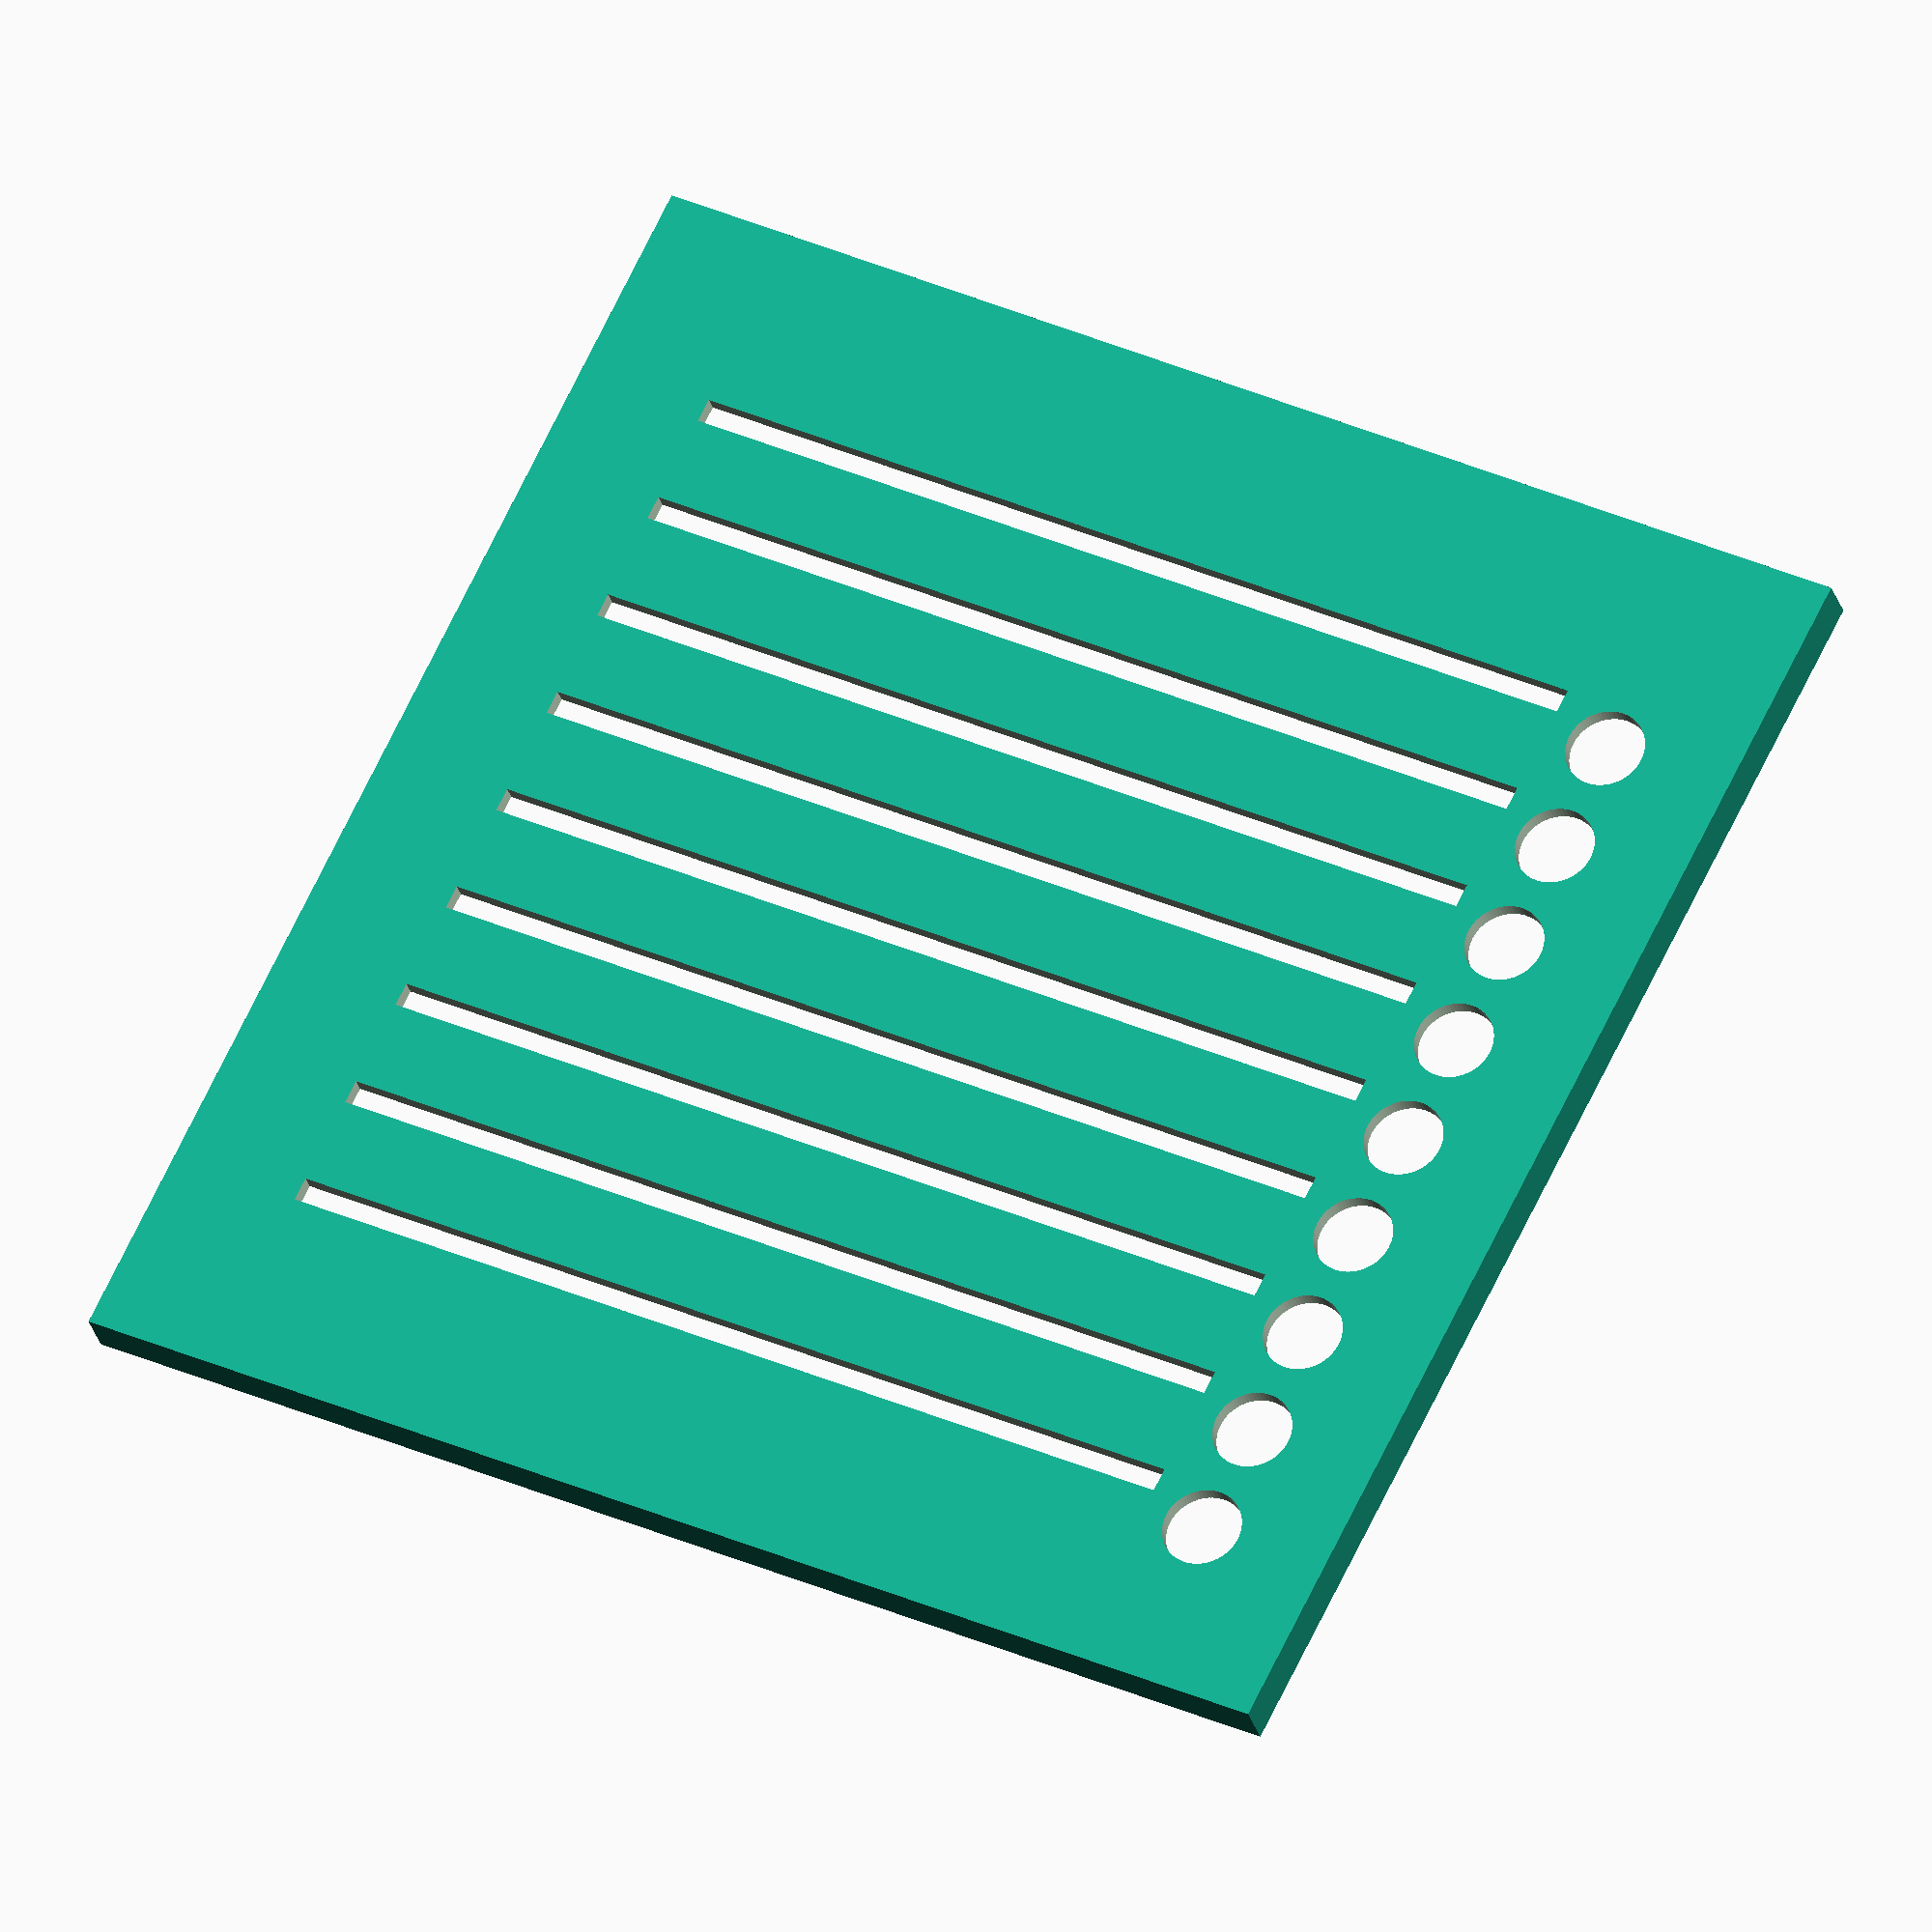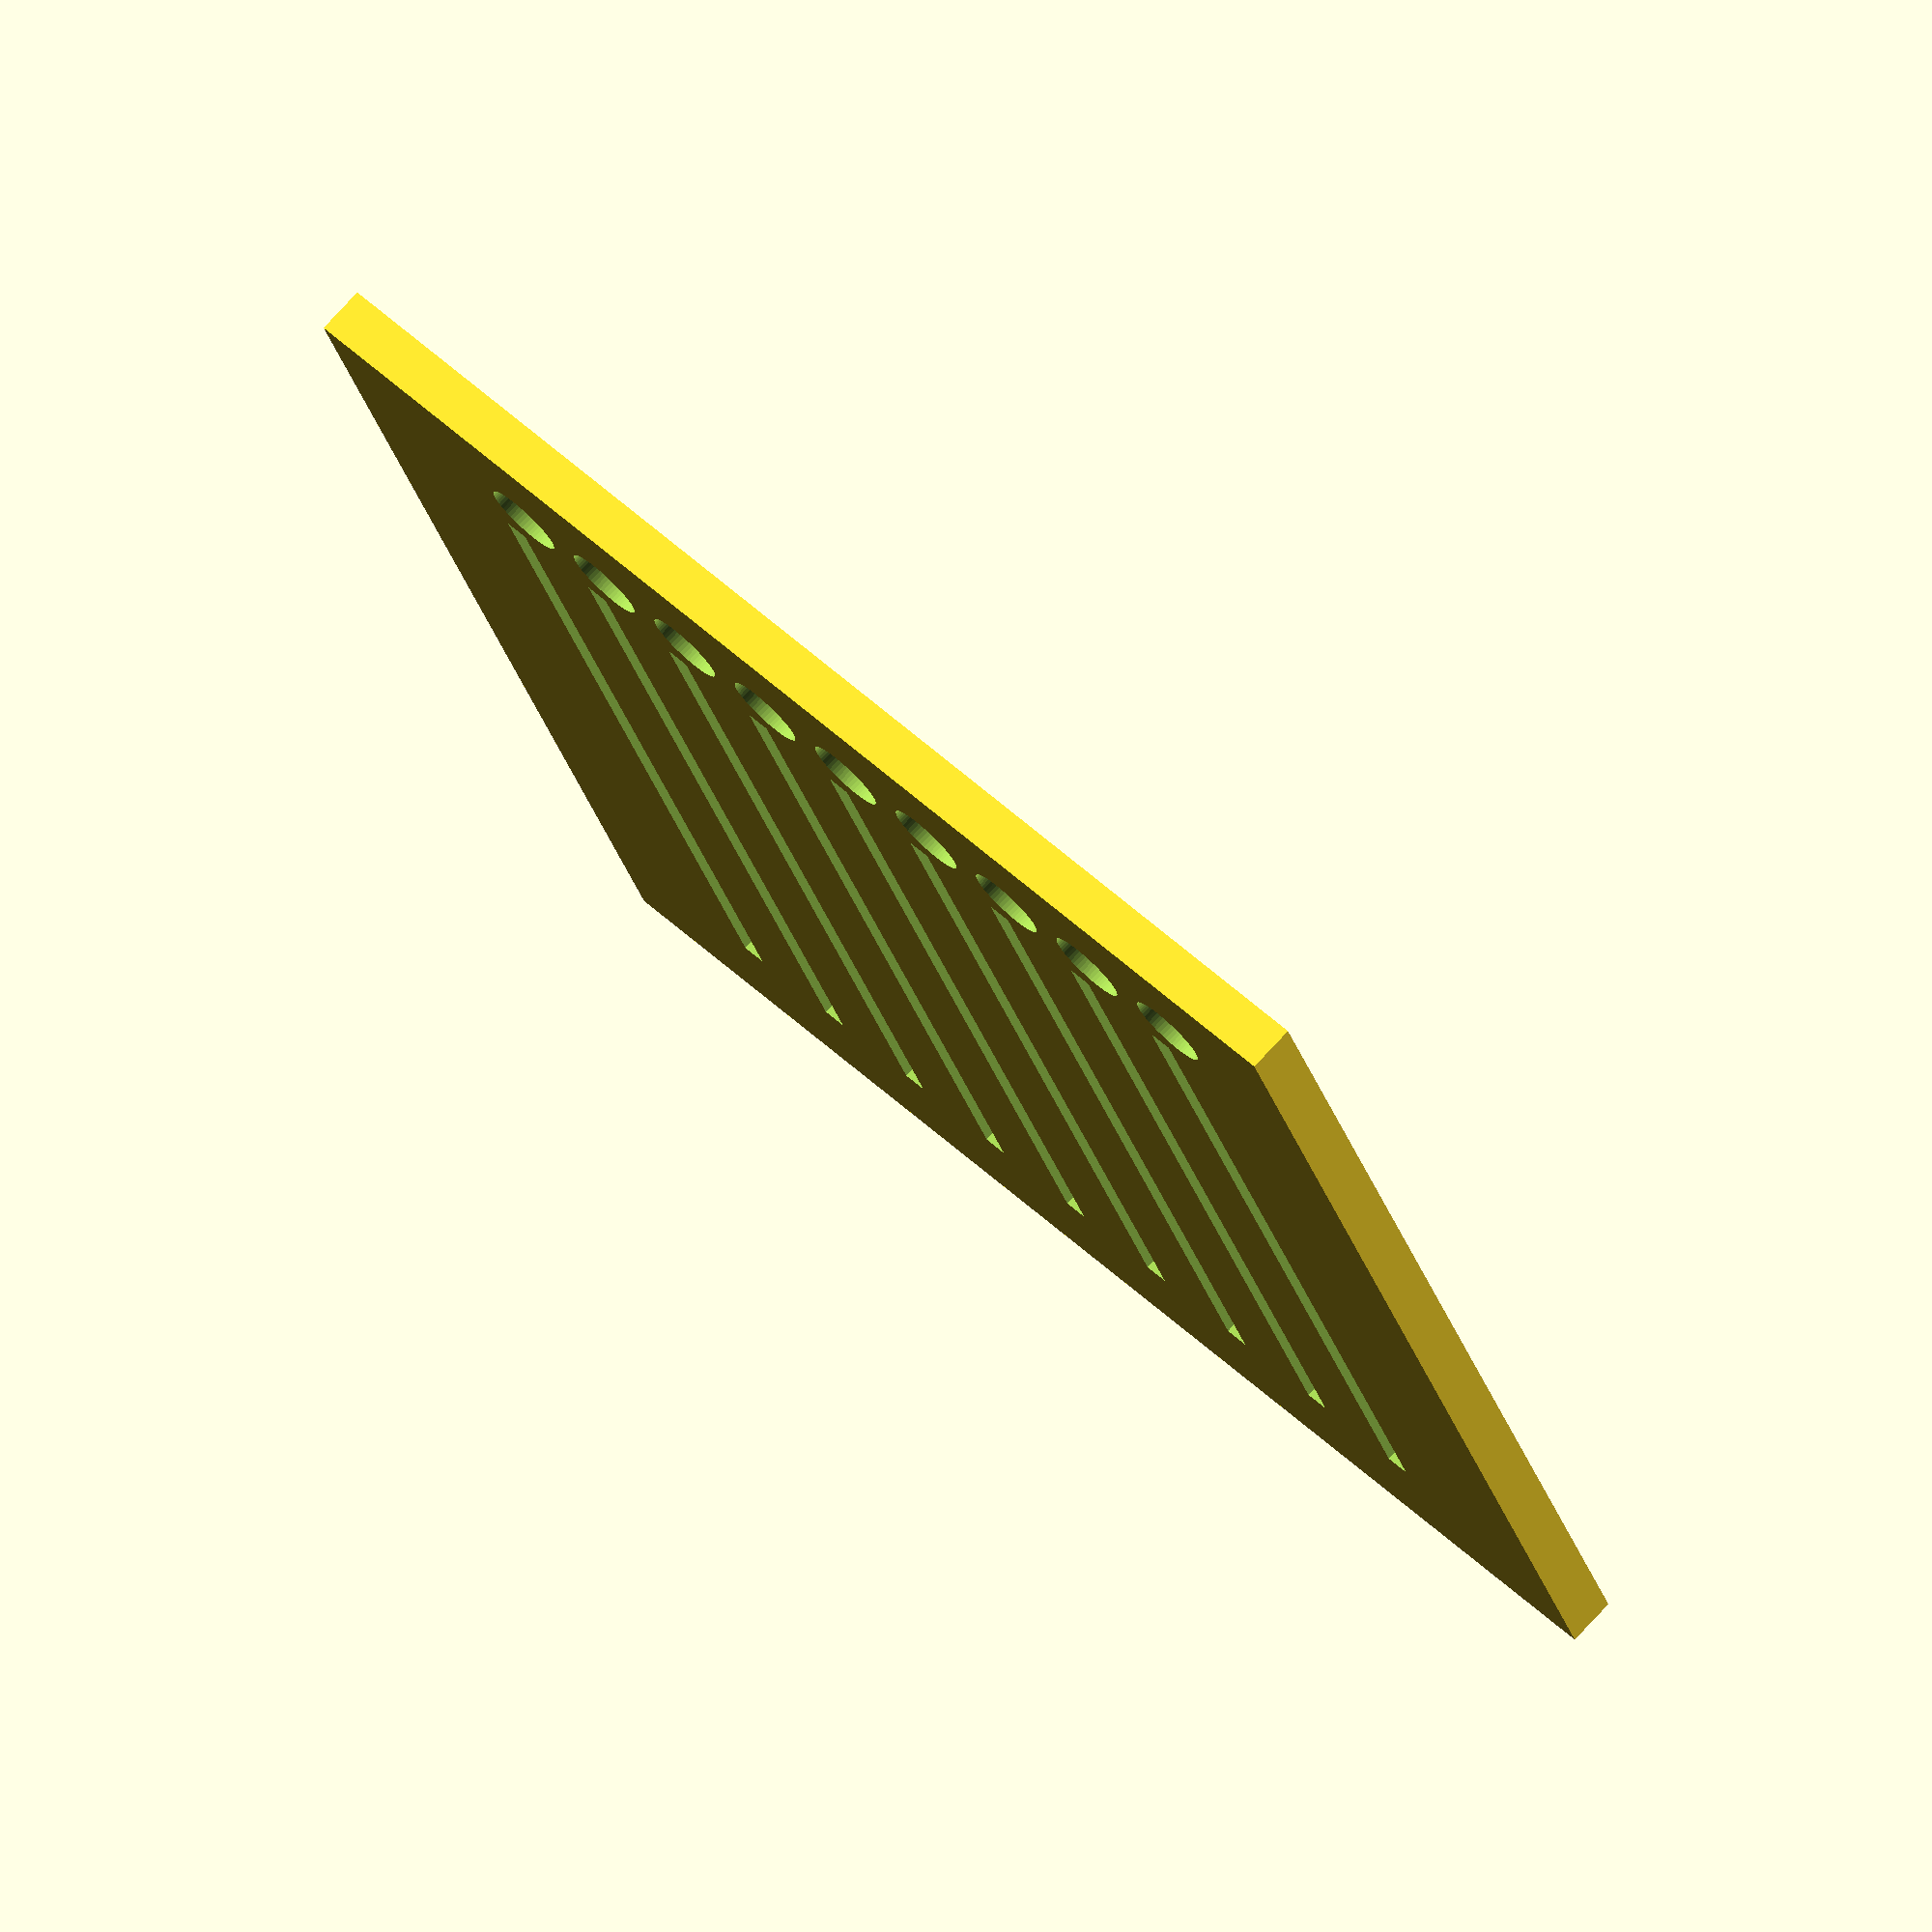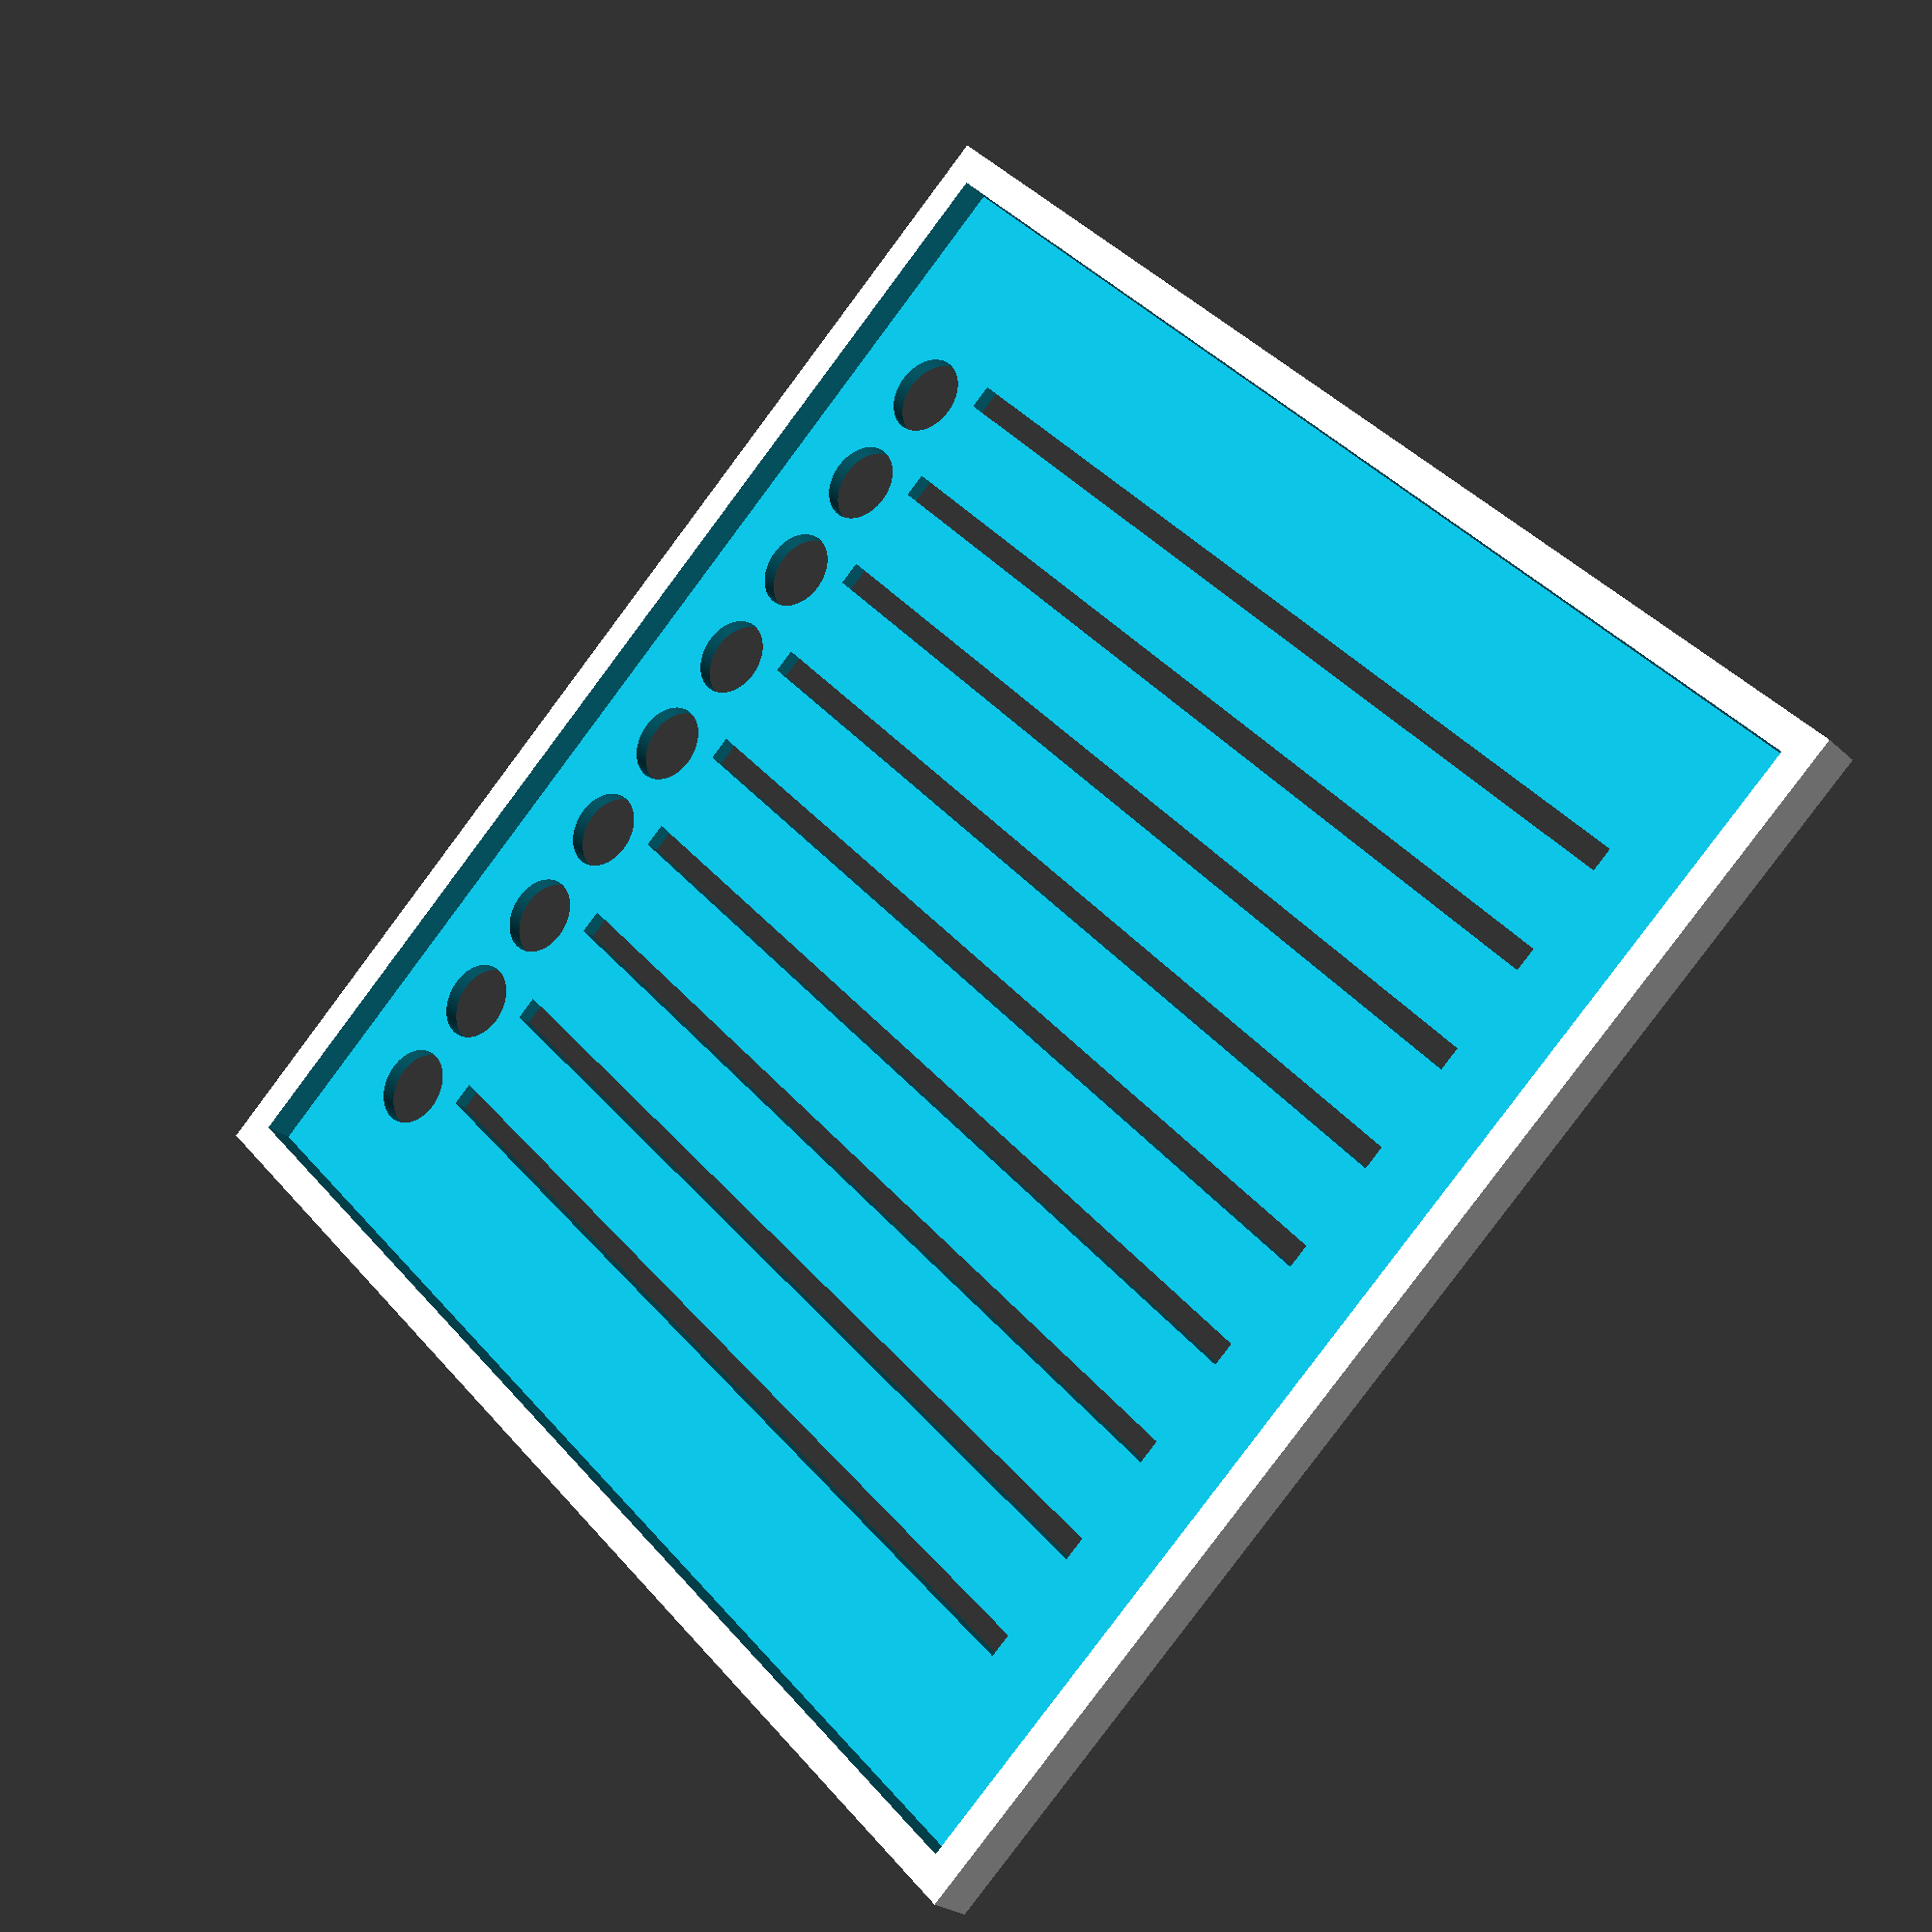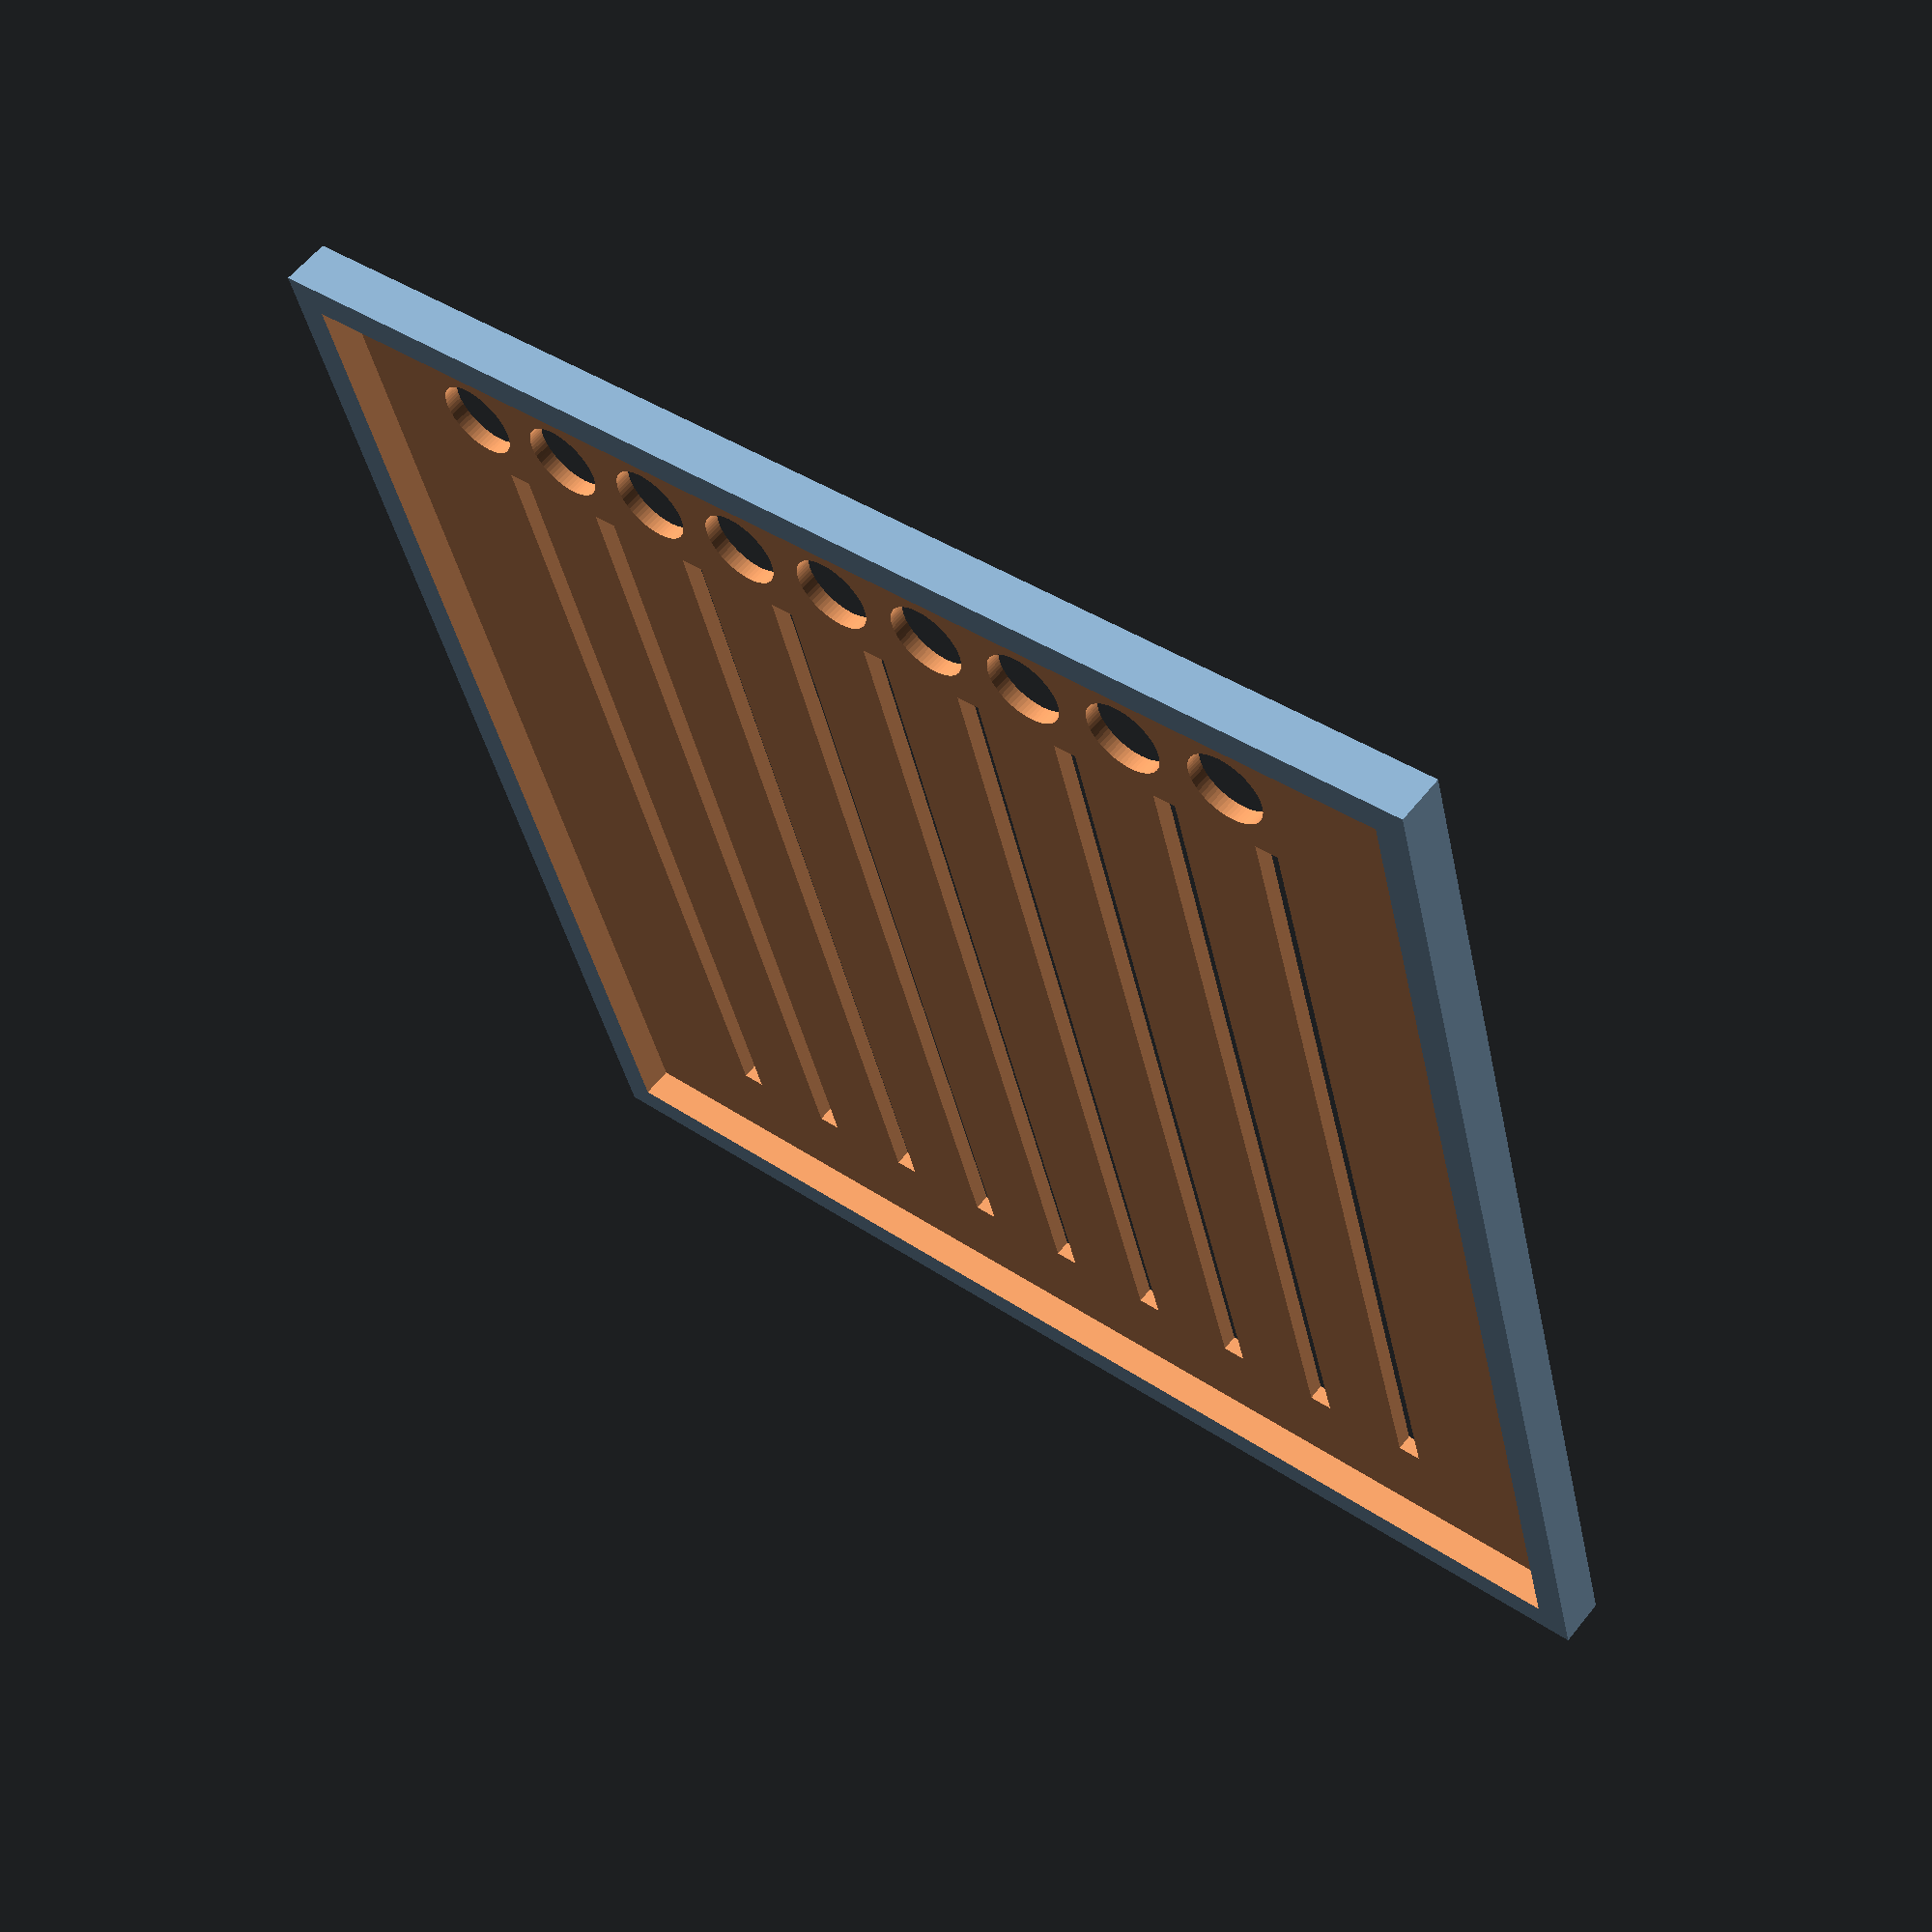
<openscad>
$fn=64;
piSize=77;
difference(){
cube([piSize+4,piSize+4,3],true);
 for (i =[-4:4]){
    translate([-32,(i*7)-2,-2])cylinder(d=5,h=5);
    translate([2,(i*7),0]) cube([piSize-17,1.5,5],true);
 }
translate([0,0,1])cube([piSize,piSize,3],true);
 };
</openscad>
<views>
elev=28.0 azim=333.3 roll=194.3 proj=o view=wireframe
elev=283.0 azim=109.0 roll=222.7 proj=o view=solid
elev=23.6 azim=46.1 roll=33.8 proj=p view=solid
elev=119.2 azim=255.4 roll=141.3 proj=p view=solid
</views>
